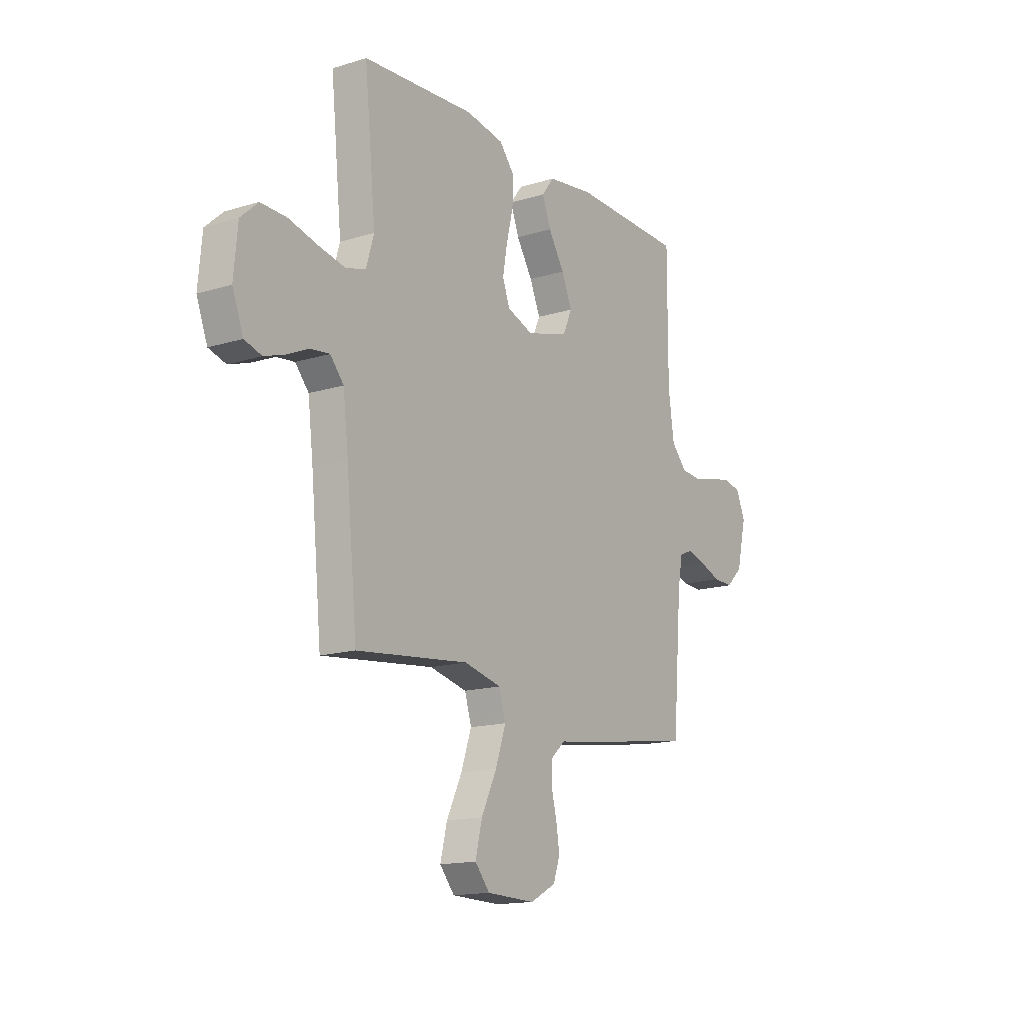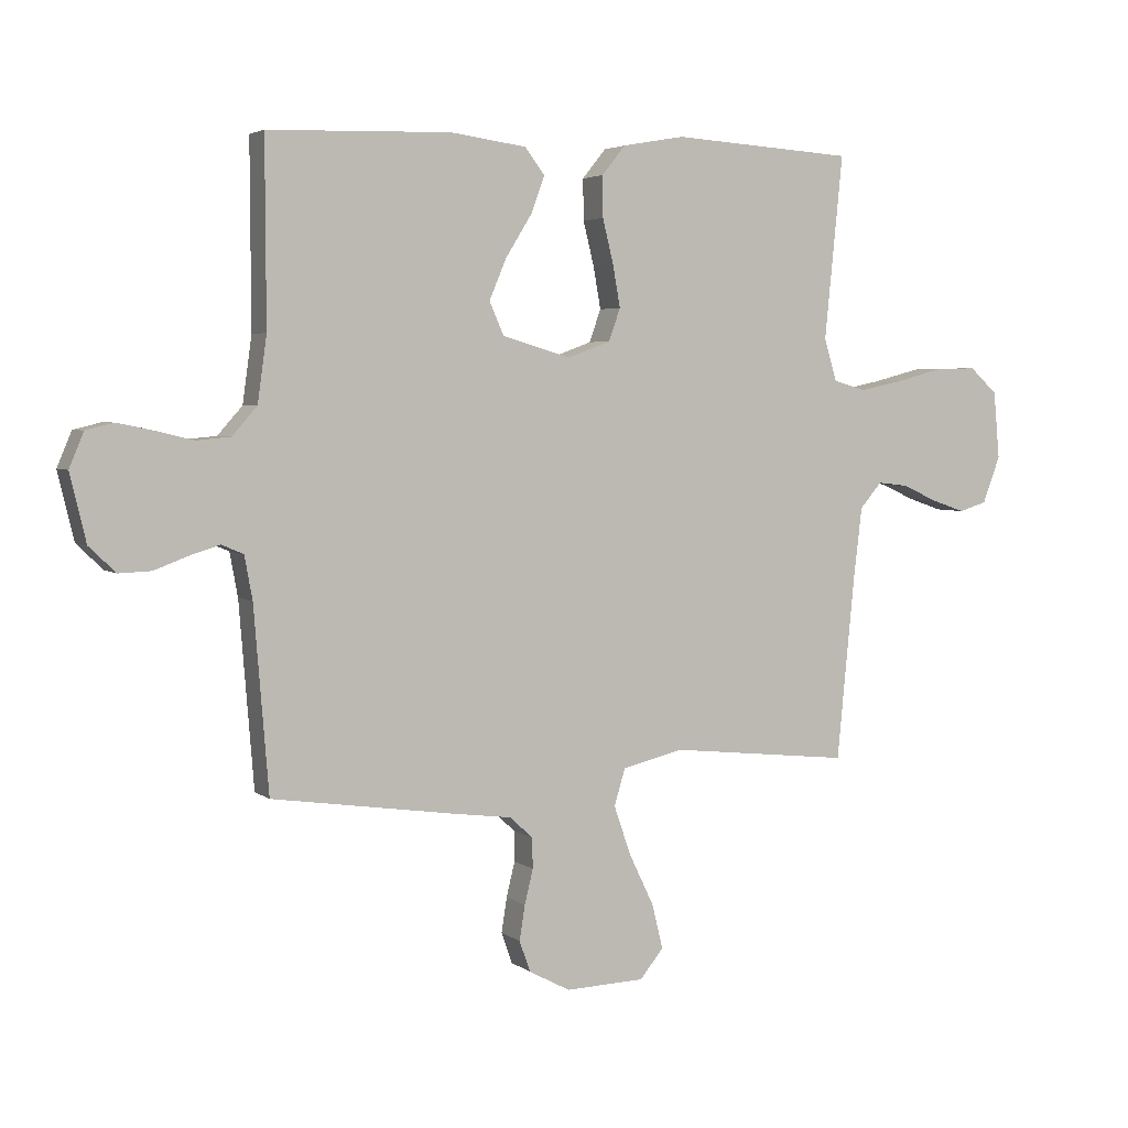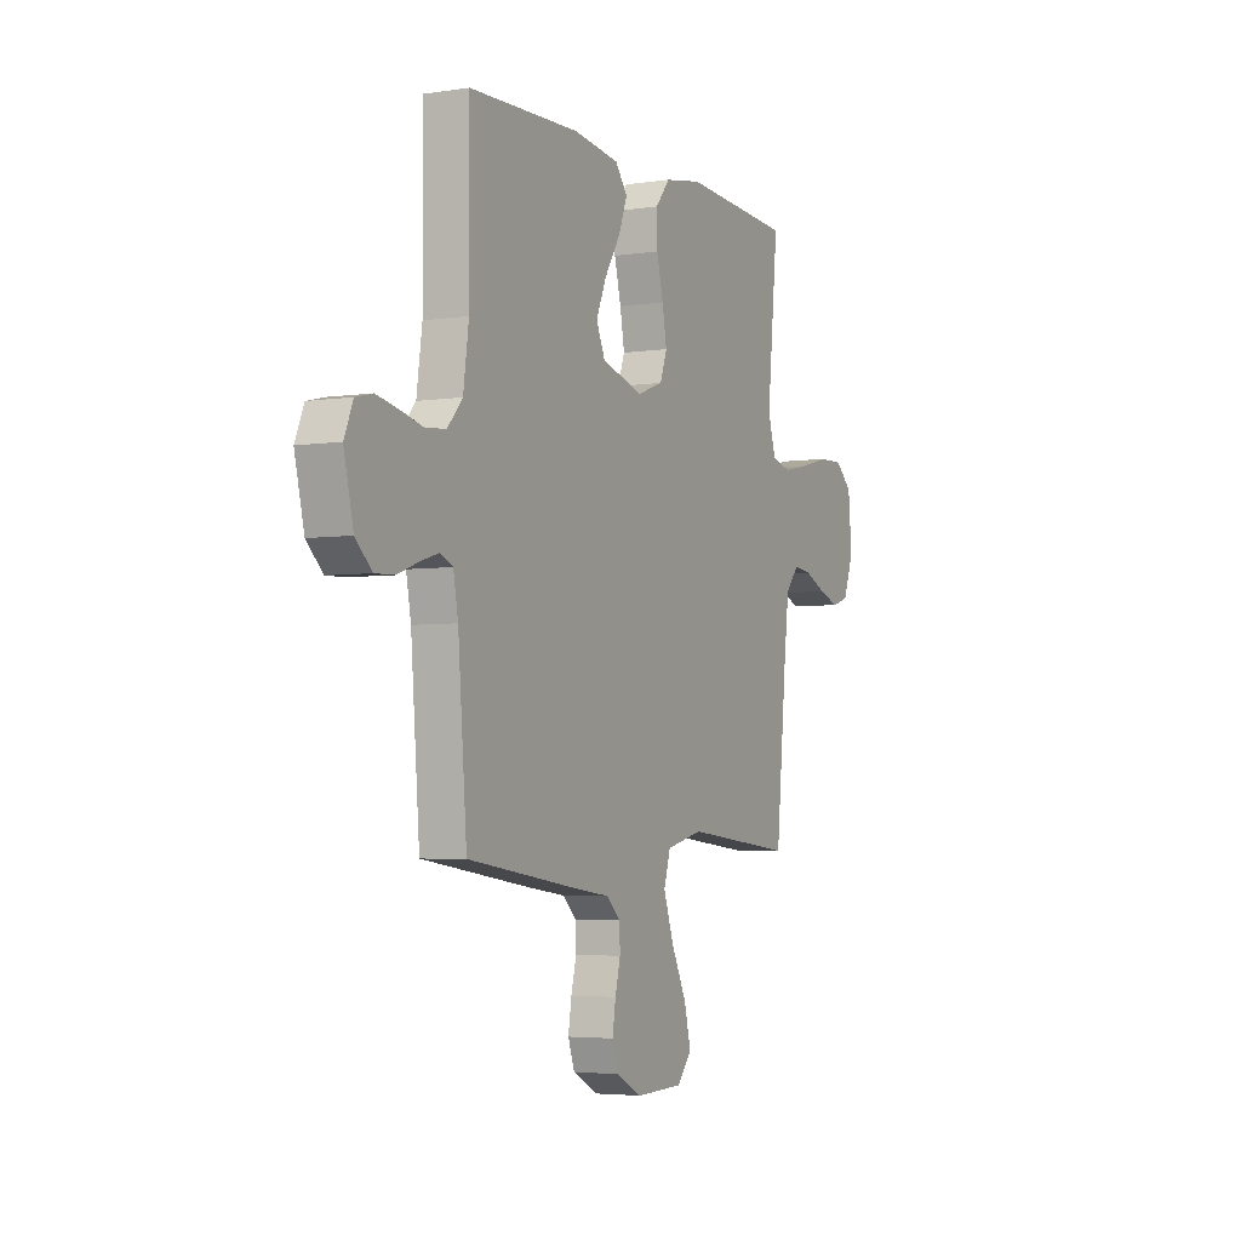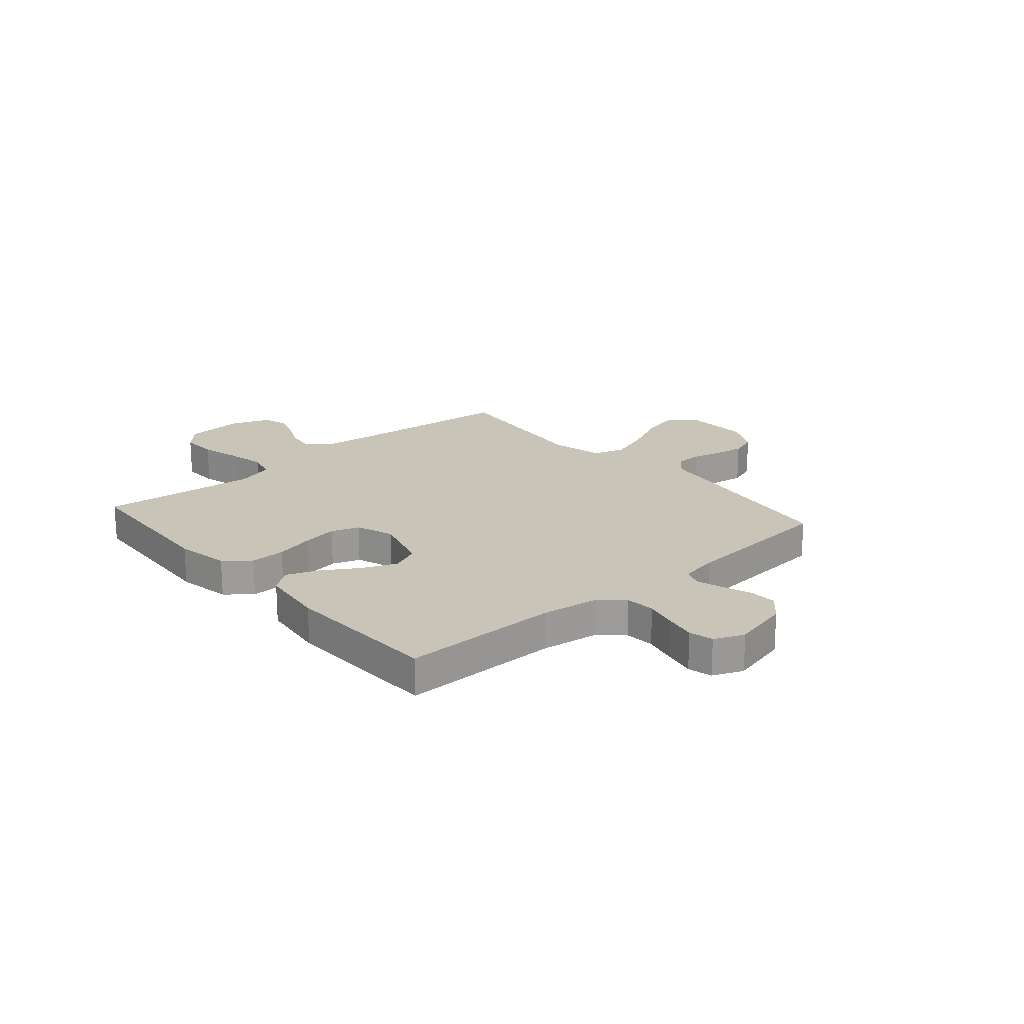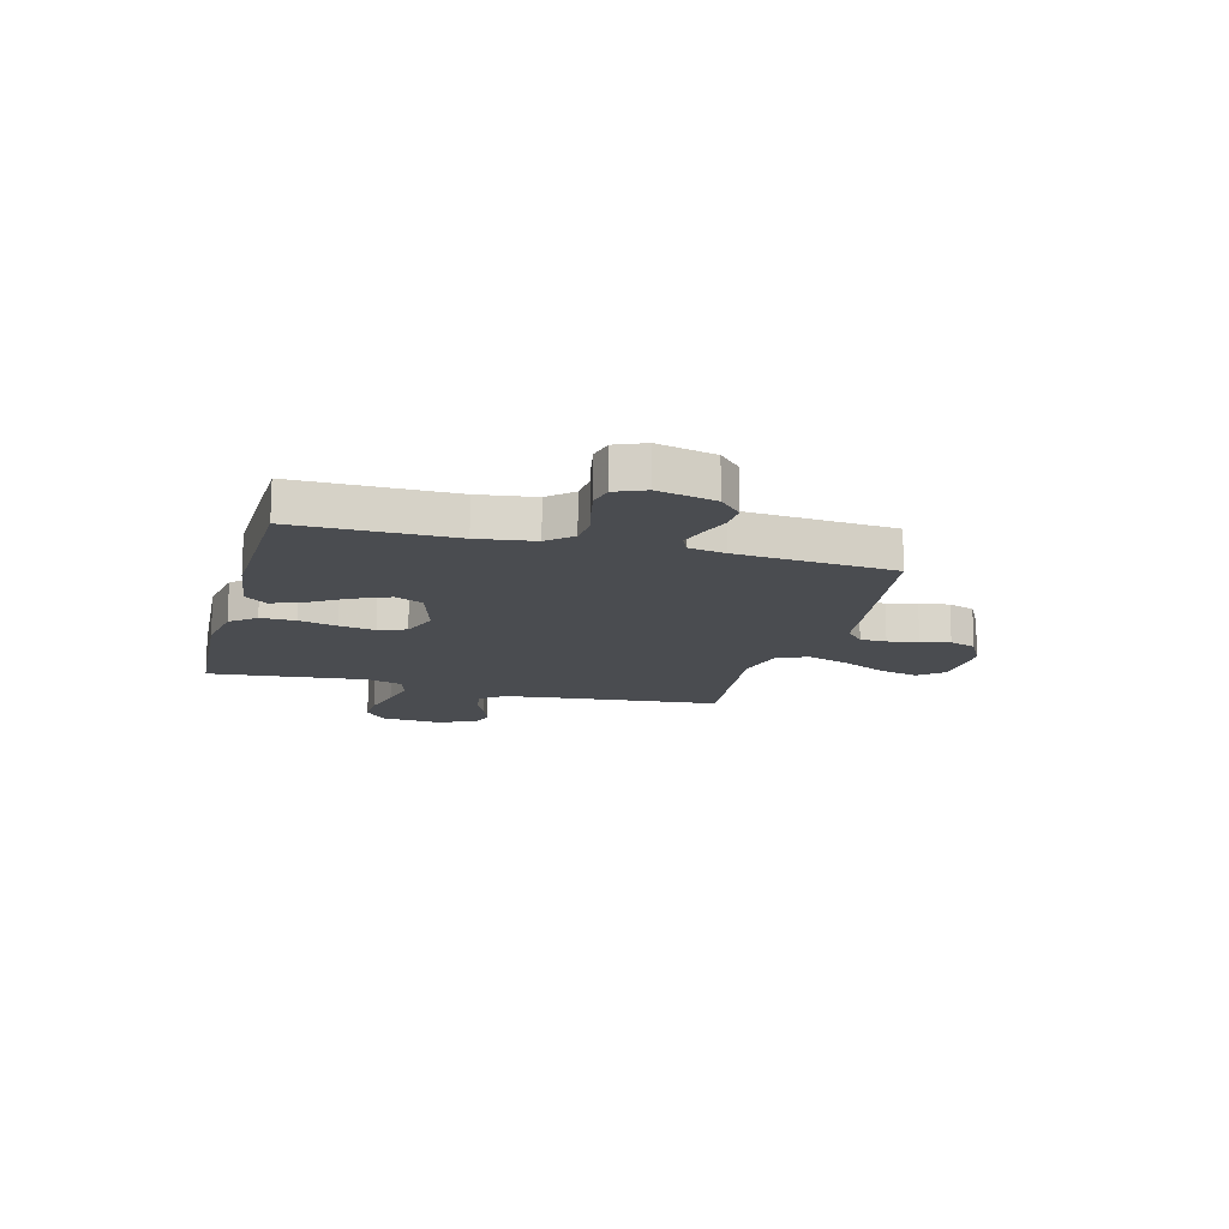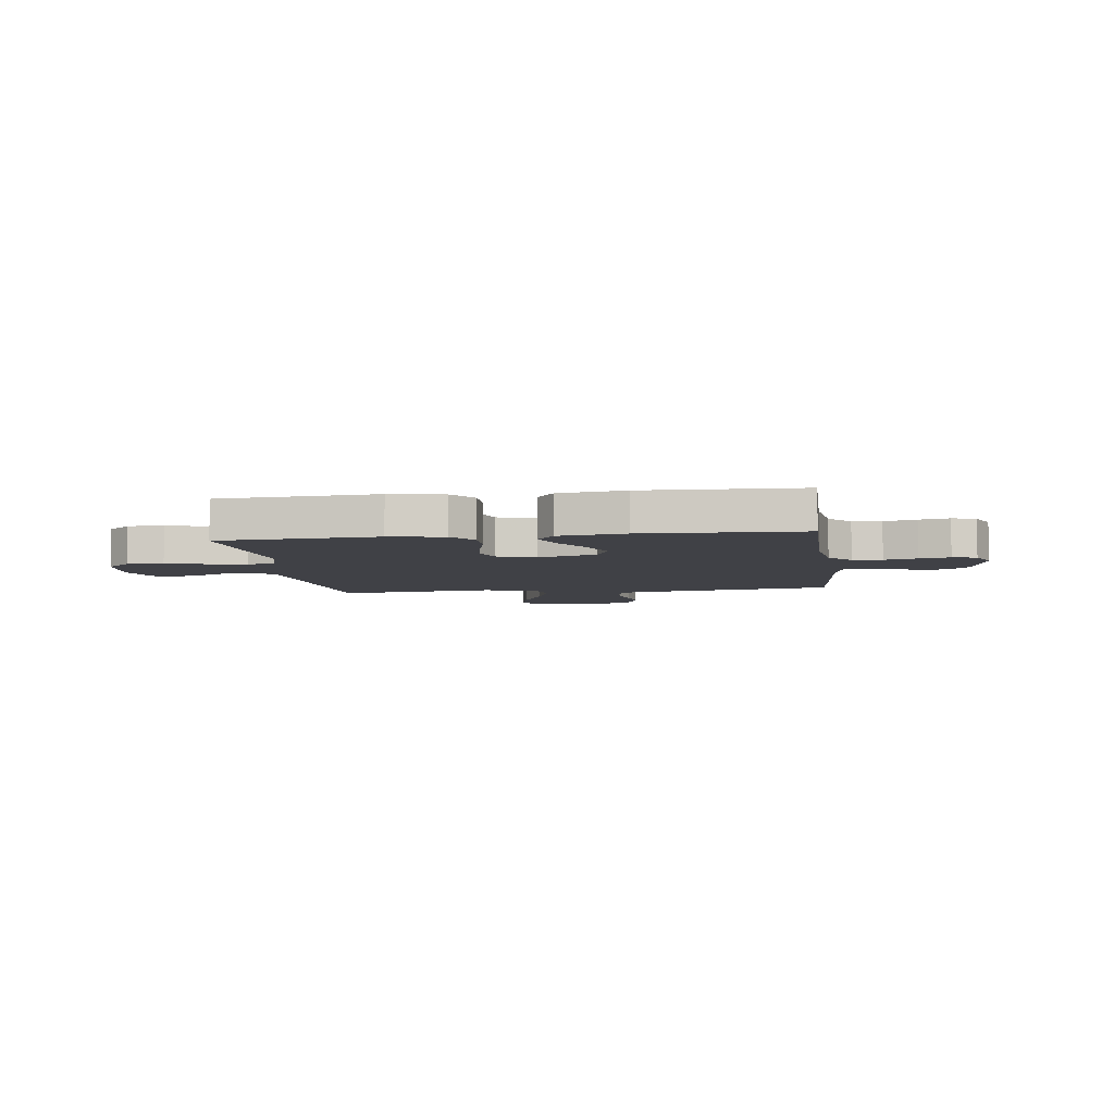
<metadata>
{"format":"obj","ext":"obj","renderer":"f3d","projection":"perspective","resolution":1024,"background":"white","views":[{"elev":-15.2,"azim":-56.6,"up":"+Z"},{"elev":3.9,"azim":154.5,"up":"+Z"},{"elev":-4.0,"azim":116.6,"up":"+Z"},{"elev":20.2,"azim":49.0,"up":"+Y"},{"elev":-14.7,"azim":75.0,"up":"+Y"},{"elev":-6.0,"azim":7.7,"up":"+Y"}]}
</metadata>
<code>
v 0.5 0.07 -0.5
v 0.2 0.07 -0.544
v 0.102 0.07 -0.557
v 0.064 0.07 -0.592
v 0.063 0.07 -0.642
v 0.077 0.07 -0.699
v 0.086 0.07 -0.756
v 0.068 0.07 -0.807
v 0 0.07 -0.843
v -0.13 0.07 -0.839
v -0.169 0.07 -0.792
v -0.151 0.07 -0.718
v -0.11 0.07 -0.633
v -0.082 0.07 -0.552
v -0.1 0.07 -0.492
v -0.2 0.07 -0.468
v -0.5 0.07 -0.5
v -0.529 0.07 -0.2
v -0.543 0.07 -0.082
v -0.579 0.07 -0.04
v -0.63 0.07 -0.046
v -0.687 0.07 -0.072
v -0.743 0.07 -0.091
v -0.789 0.07 -0.077
v -0.818 0.07 0
v -0.808 0.07 0.11
v -0.762 0.07 0.152
v -0.693 0.07 0.15
v -0.616 0.07 0.13
v -0.544 0.07 0.115
v -0.491 0.07 0.13
v -0.47 0.07 0.2
v -0.5 0.07 0.5
v -0.2 0.07 0.519
v -0.098 0.07 0.501
v -0.059 0.07 0.453
v -0.06 0.07 0.386
v -0.078 0.07 0.313
v -0.09 0.07 0.245
v -0.071 0.07 0.192
v 0 0.07 0.166
v 0.112 0.07 0.199
v 0.136 0.07 0.253
v 0.108 0.07 0.319
v 0.065 0.07 0.388
v 0.042 0.07 0.449
v 0.075 0.07 0.492
v 0.2 0.07 0.509
v 0.5 0.07 0.5
v 0.499 0.07 0.2
v 0.514 0.07 0.092
v 0.555 0.07 0.046
v 0.611 0.07 0.041
v 0.673 0.07 0.056
v 0.731 0.07 0.068
v 0.777 0.07 0.057
v 0.801 0.07 0
v 0.775 0.07 -0.11
v 0.731 0.07 -0.152
v 0.678 0.07 -0.15
v 0.622 0.07 -0.129
v 0.573 0.07 -0.114
v 0.537 0.07 -0.129
v 0.524 0.07 -0.2
v 0.5 0 -0.5
v 0.2 0 -0.544
v 0.102 0 -0.557
v 0.064 0 -0.592
v 0.063 0 -0.642
v 0.077 0 -0.699
v 0.086 0 -0.756
v 0.068 0 -0.807
v 0 0 -0.843
v -0.13 0 -0.839
v -0.169 0 -0.792
v -0.151 0 -0.718
v -0.11 0 -0.633
v -0.082 0 -0.552
v -0.1 0 -0.492
v -0.2 0 -0.468
v -0.5 0 -0.5
v -0.529 0 -0.2
v -0.543 0 -0.082
v -0.579 0 -0.04
v -0.63 0 -0.046
v -0.687 0 -0.072
v -0.743 0 -0.091
v -0.789 0 -0.077
v -0.818 0 0
v -0.808 0 0.11
v -0.762 0 0.152
v -0.693 0 0.15
v -0.616 0 0.13
v -0.544 0 0.115
v -0.491 0 0.13
v -0.47 0 0.2
v -0.5 0 0.5
v -0.2 0 0.519
v -0.098 0 0.501
v -0.059 0 0.453
v -0.06 0 0.386
v -0.078 0 0.313
v -0.09 0 0.245
v -0.071 0 0.192
v 0 0 0.166
v 0.112 0 0.199
v 0.136 0 0.253
v 0.108 0 0.319
v 0.065 0 0.388
v 0.042 0 0.449
v 0.075 0 0.492
v 0.2 0 0.509
v 0.5 0 0.5
v 0.499 0 0.2
v 0.514 0 0.092
v 0.555 0 0.046
v 0.611 0 0.041
v 0.673 0 0.056
v 0.731 0 0.068
v 0.777 0 0.057
v 0.801 0 0
v 0.775 0 -0.11
v 0.731 0 -0.152
v 0.678 0 -0.15
v 0.622 0 -0.129
v 0.573 0 -0.114
v 0.537 0 -0.129
v 0.524 0 -0.2
f 58 59 60 61
f 58 61 62
f 57 58 62
f 56 57 62 63
f 53 54 55 56
f 47 48 49 50
f 47 50 51
f 44 45 46 47
f 43 44 47 51
f 42 43 51 52
f 35 36 37 38
f 35 38 39
f 32 33 34 35
f 31 32 35 39
f 26 27 28 29
f 26 29 30
f 25 26 30
f 24 25 30 31
f 21 22 23 24
f 16 17 18
f 15 16 18 19
f 10 11 12 13
f 10 13 14
f 9 10 14
f 8 9 14
f 5 6 7 8
f 5 8 14 15
f 64 1 2 3
f 63 64 3
f 53 56 63
f 52 53 63 3
f 41 42 52 3
f 40 41 3 4
f 21 24 31 39
f 20 21 39 40
f 15 19 20 40
f 4 5 15 40
f 125 124 123 122
f 126 125 122
f 126 122 121
f 127 126 121 120
f 120 119 118 117
f 114 113 112 111
f 115 114 111
f 111 110 109 108
f 115 111 108 107
f 116 115 107 106
f 102 101 100 99
f 103 102 99
f 99 98 97 96
f 103 99 96 95
f 93 92 91 90
f 94 93 90
f 94 90 89
f 95 94 89 88
f 88 87 86 85
f 82 81 80
f 83 82 80 79
f 77 76 75 74
f 78 77 74
f 78 74 73
f 78 73 72
f 72 71 70 69
f 79 78 72 69
f 67 66 65 128
f 67 128 127
f 127 120 117
f 67 127 117 116
f 67 116 106 105
f 68 67 105 104
f 103 95 88 85
f 104 103 85 84
f 104 84 83 79
f 104 79 69 68
f 1 65 66 2
f 2 66 67 3
f 3 67 68 4
f 4 68 69 5
f 5 69 70 6
f 6 70 71 7
f 7 71 72 8
f 8 72 73 9
f 9 73 74 10
f 10 74 75 11
f 11 75 76 12
f 12 76 77 13
f 13 77 78 14
f 14 78 79 15
f 15 79 80 16
f 16 80 81 17
f 17 81 82 18
f 18 82 83 19
f 19 83 84 20
f 20 84 85 21
f 21 85 86 22
f 22 86 87 23
f 23 87 88 24
f 24 88 89 25
f 25 89 90 26
f 26 90 91 27
f 27 91 92 28
f 28 92 93 29
f 29 93 94 30
f 30 94 95 31
f 31 95 96 32
f 32 96 97 33
f 33 97 98 34
f 34 98 99 35
f 35 99 100 36
f 36 100 101 37
f 37 101 102 38
f 38 102 103 39
f 39 103 104 40
f 40 104 105 41
f 41 105 106 42
f 42 106 107 43
f 43 107 108 44
f 44 108 109 45
f 45 109 110 46
f 46 110 111 47
f 47 111 112 48
f 48 112 113 49
f 49 113 114 50
f 50 114 115 51
f 51 115 116 52
f 52 116 117 53
f 53 117 118 54
f 54 118 119 55
f 55 119 120 56
f 56 120 121 57
f 57 121 122 58
f 58 122 123 59
f 59 123 124 60
f 60 124 125 61
f 61 125 126 62
f 62 126 127 63
f 63 127 128 64
f 64 128 65 1

</code>
